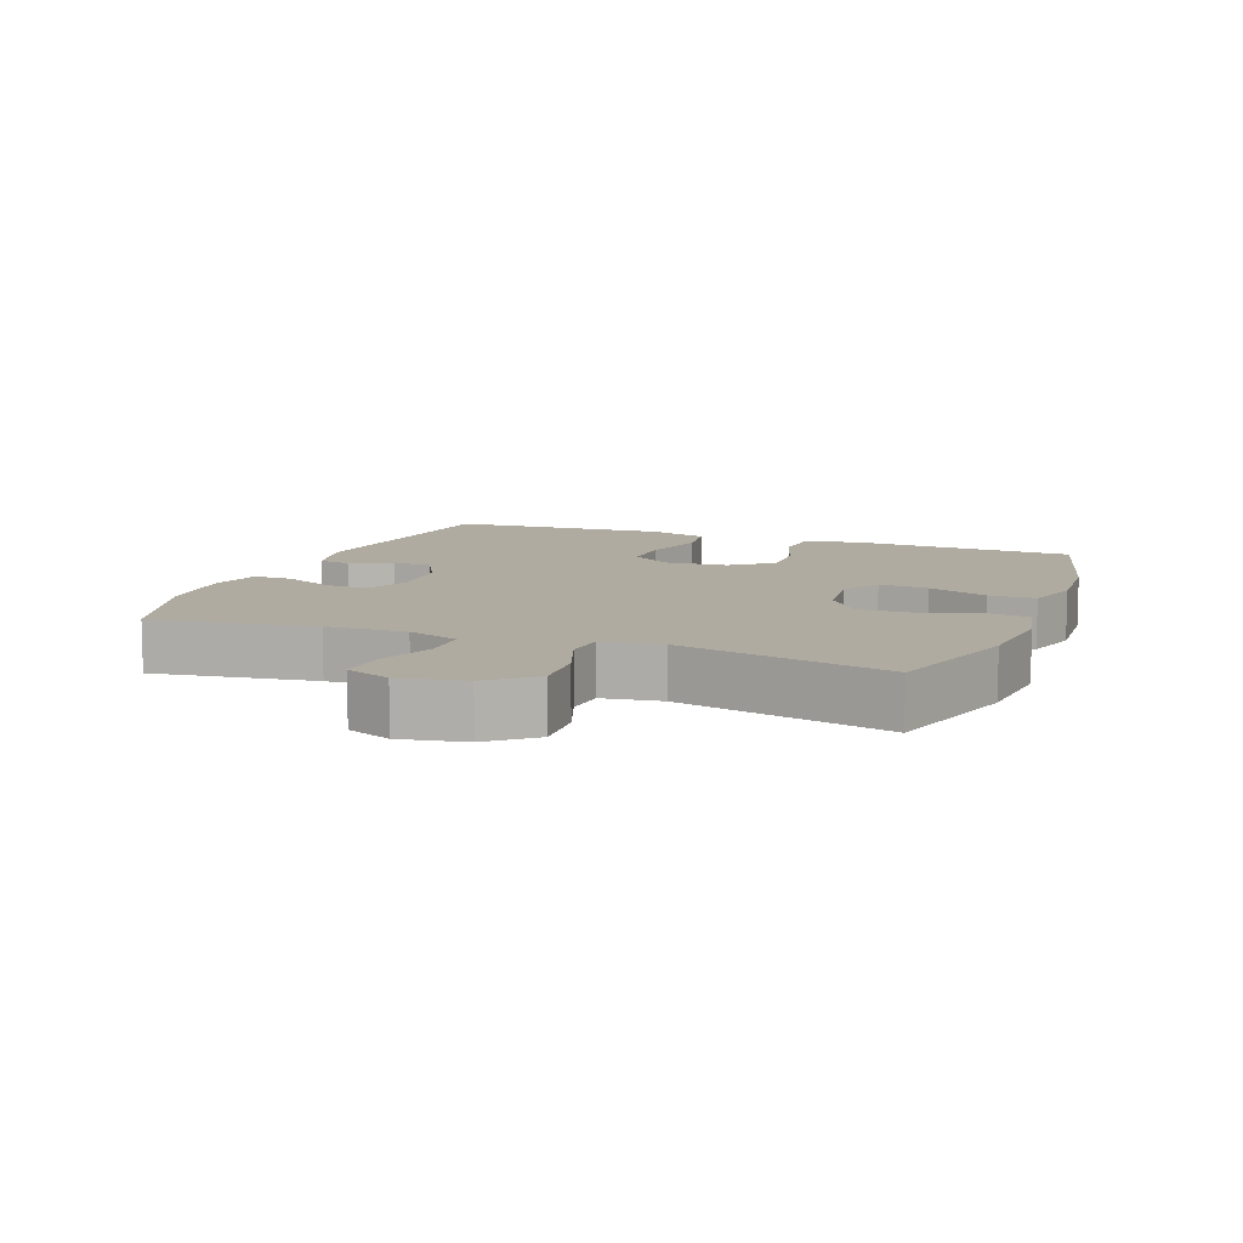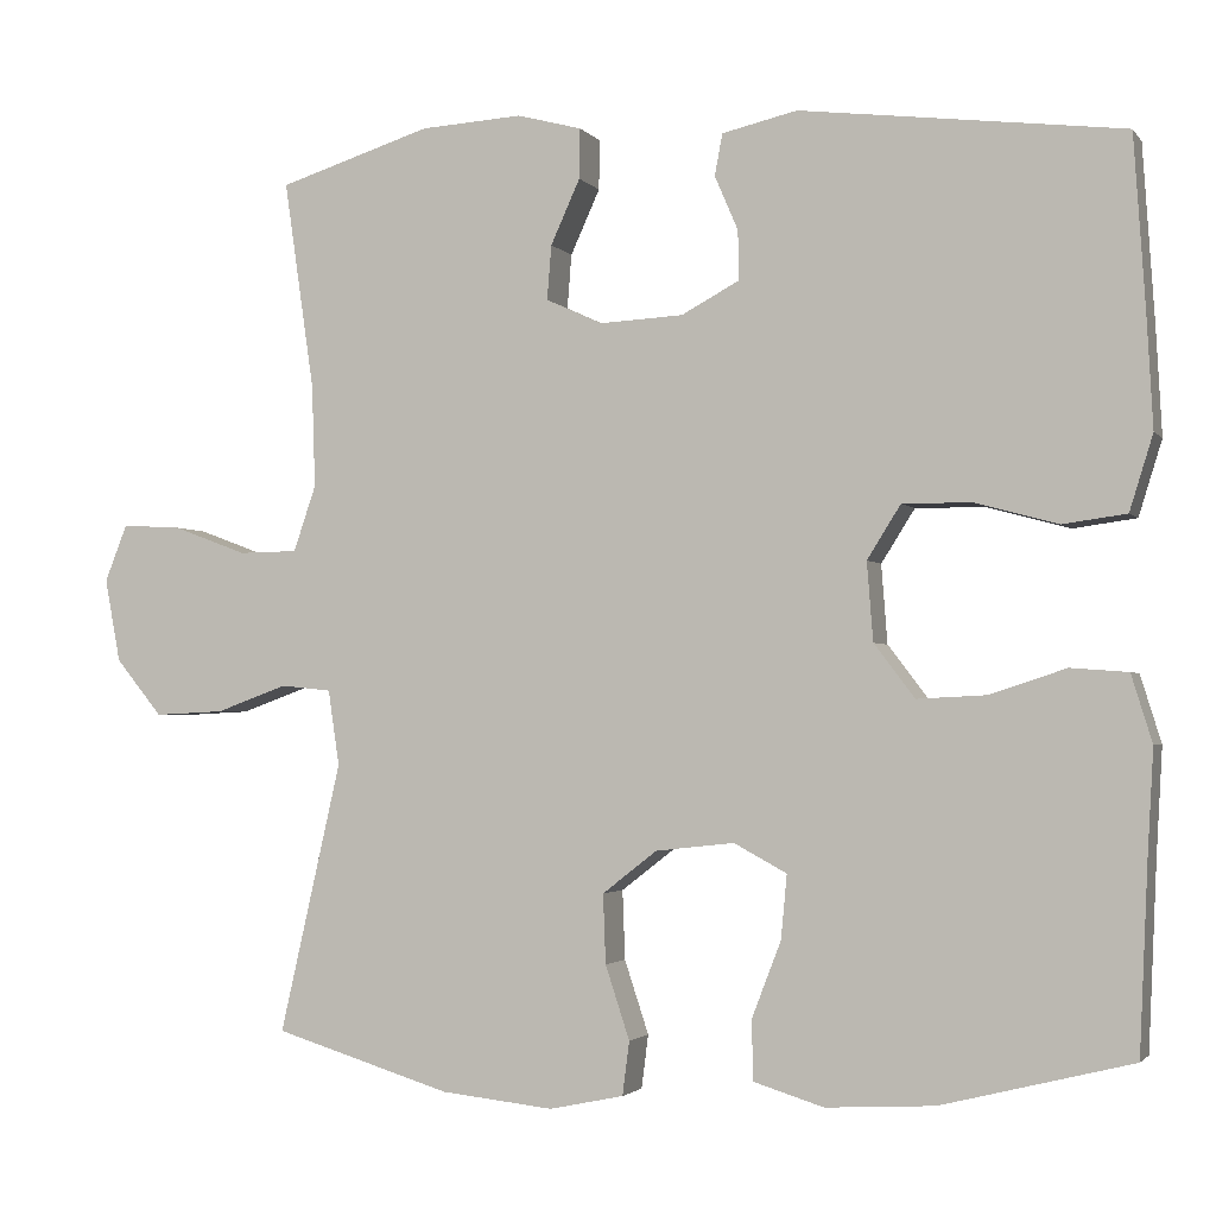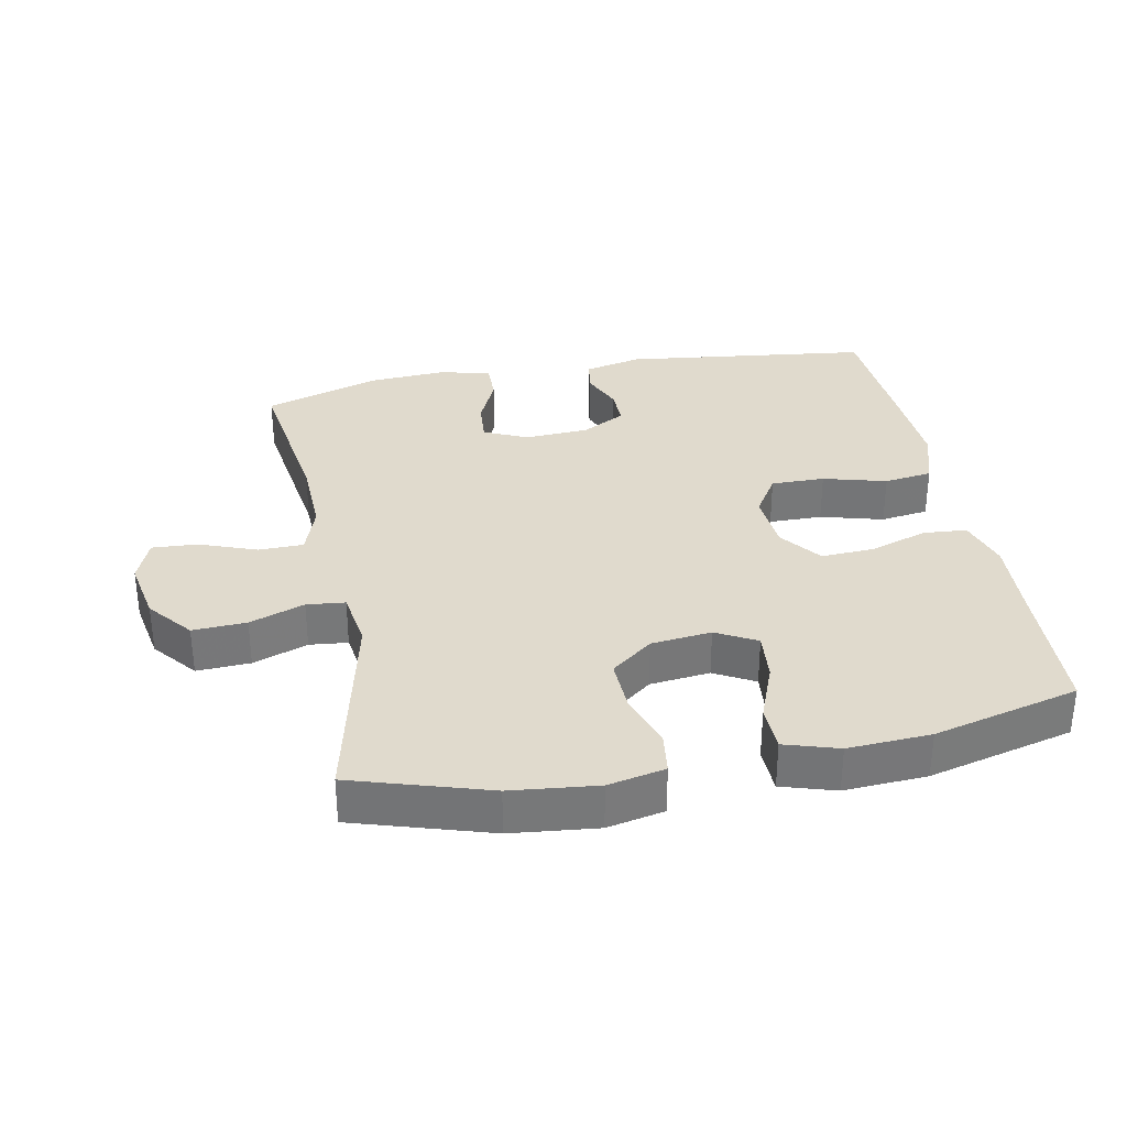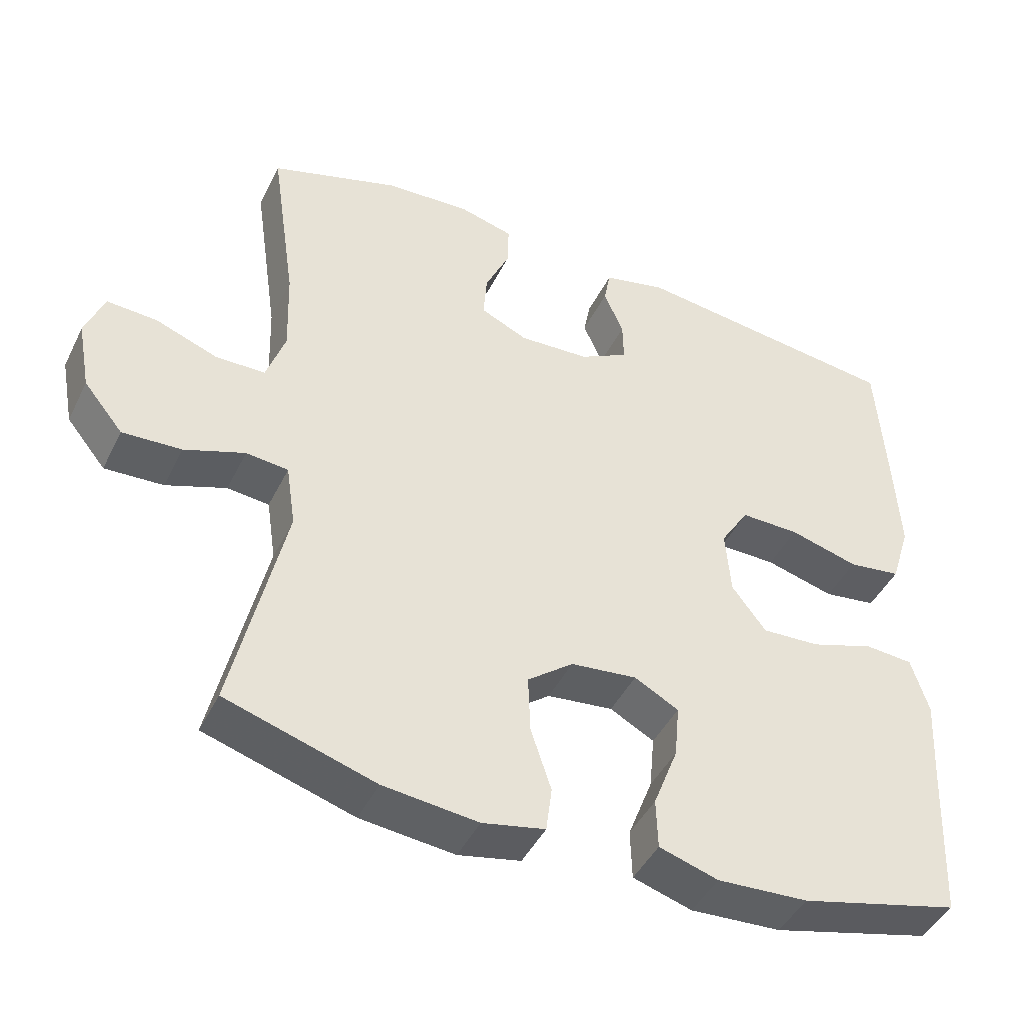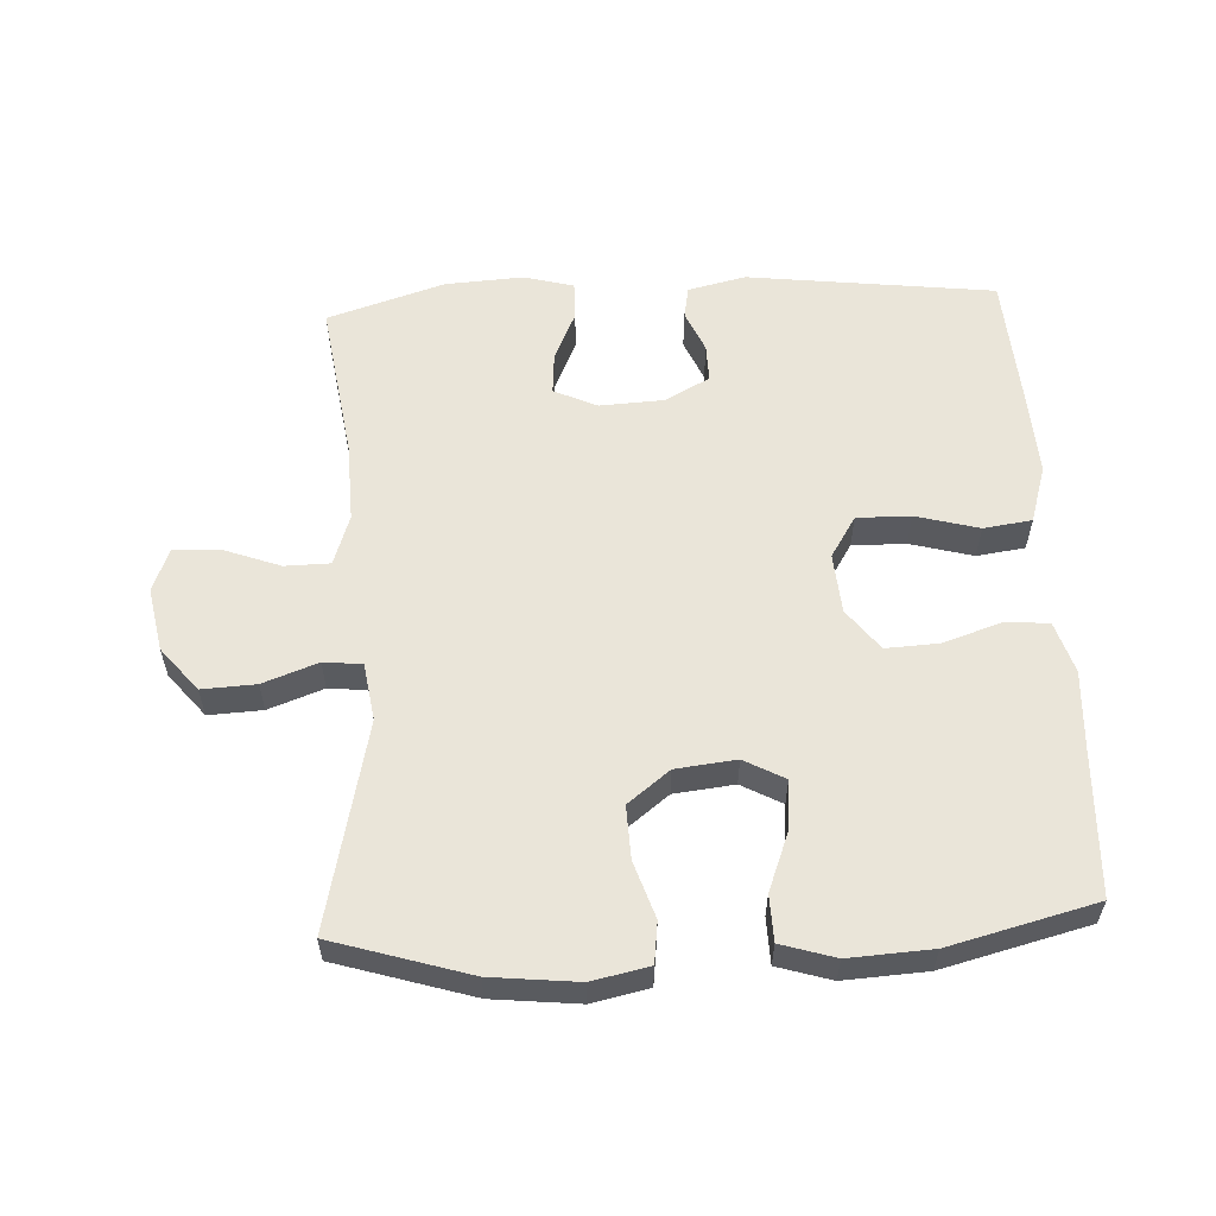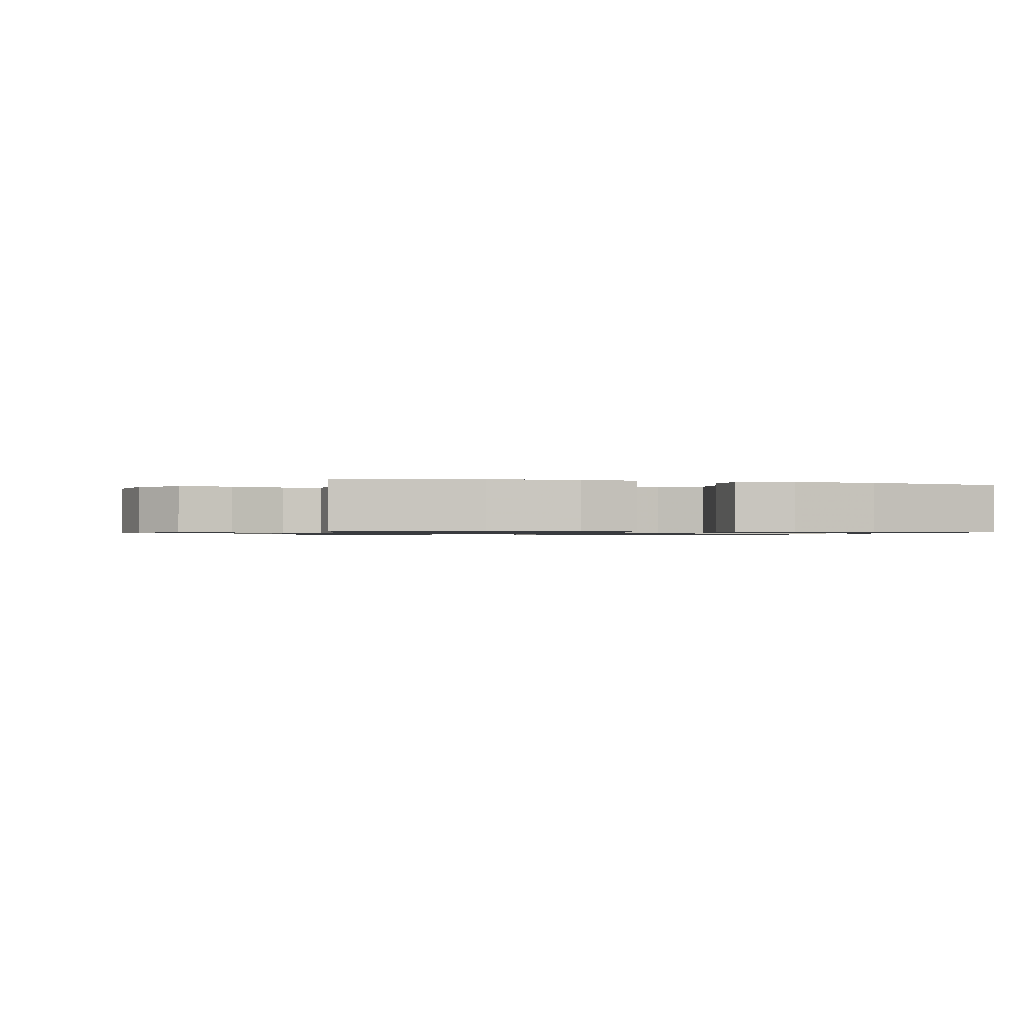
<metadata>
{"format":"obj","ext":"obj","renderer":"f3d","projection":"perspective","resolution":1024,"background":"white","views":[{"elev":9.8,"azim":110.8,"up":"+Y"},{"elev":-2.4,"azim":-161.4,"up":"+Z"},{"elev":33.0,"azim":169.0,"up":"+Y"},{"elev":-44.5,"azim":155.0,"up":"+Z"},{"elev":57.8,"azim":177.0,"up":"+Y"},{"elev":-0.9,"azim":164.8,"up":"+Y"}]}
</metadata>
<code>
v 0.5 0.07 -0.5
v 0.295 0.07 -0.563
v 0.165 0.07 -0.577
v 0.079 0.07 -0.559
v 0.071 0.07 -0.497
v 0.099 0.07 -0.412
v 0.102 0.07 -0.332
v 0.039 0.07 -0.283
v -0.052 0.07 -0.273
v -0.113 0.07 -0.306
v -0.106 0.07 -0.38
v -0.072 0.07 -0.468
v -0.074 0.07 -0.537
v -0.155 0.07 -0.562
v -0.28 0.07 -0.555
v -0.5 0.07 -0.5
v -0.51 0.07 -0.283
v -0.517 0.07 -0.163
v -0.493 0.07 -0.085
v -0.427 0.07 -0.08
v -0.339 0.07 -0.109
v -0.259 0.07 -0.113
v -0.212 0.07 -0.051
v -0.205 0.07 0.04
v -0.244 0.07 0.102
v -0.325 0.07 0.101
v -0.42 0.07 0.075
v -0.493 0.07 0.085
v -0.52 0.07 0.172
v -0.513 0.07 0.302
v -0.5 0.07 0.5
v -0.127 0.07 0.546
v -0.04 0.07 0.526
v -0.031 0.07 0.478
v -0.058 0.07 0.415
v -0.059 0.07 0.358
v 0.008 0.07 0.322
v 0.105 0.07 0.317
v 0.17 0.07 0.347
v 0.165 0.07 0.41
v 0.131 0.07 0.485
v 0.13 0.07 0.543
v 0.205 0.07 0.563
v 0.323 0.07 0.556
v 0.5 0.07 0.5
v 0.465 0.07 0.259
v 0.461 0.07 0.14
v 0.487 0.07 0.064
v 0.555 0.07 0.063
v 0.641 0.07 0.095
v 0.71 0.07 0.099
v 0.736 0.07 0.033
v 0.718 0.07 -0.063
v 0.664 0.07 -0.129
v 0.583 0.07 -0.125
v 0.5 0.07 -0.095
v 0.442 0.07 -0.101
v 0.429 0.07 -0.188
v 0.5 0 -0.5
v 0.295 0 -0.563
v 0.165 0 -0.577
v 0.079 0 -0.559
v 0.071 0 -0.497
v 0.099 0 -0.412
v 0.102 0 -0.332
v 0.039 0 -0.283
v -0.052 0 -0.273
v -0.113 0 -0.306
v -0.106 0 -0.38
v -0.072 0 -0.468
v -0.074 0 -0.537
v -0.155 0 -0.562
v -0.28 0 -0.555
v -0.5 0 -0.5
v -0.51 0 -0.283
v -0.517 0 -0.163
v -0.493 0 -0.085
v -0.427 0 -0.08
v -0.339 0 -0.109
v -0.259 0 -0.113
v -0.212 0 -0.051
v -0.205 0 0.04
v -0.244 0 0.102
v -0.325 0 0.101
v -0.42 0 0.075
v -0.493 0 0.085
v -0.52 0 0.172
v -0.513 0 0.302
v -0.5 0 0.5
v -0.127 0 0.546
v -0.04 0 0.526
v -0.031 0 0.478
v -0.058 0 0.415
v -0.059 0 0.358
v 0.008 0 0.322
v 0.105 0 0.317
v 0.17 0 0.347
v 0.165 0 0.41
v 0.131 0 0.485
v 0.13 0 0.543
v 0.205 0 0.563
v 0.323 0 0.556
v 0.5 0 0.5
v 0.465 0 0.259
v 0.461 0 0.14
v 0.487 0 0.064
v 0.555 0 0.063
v 0.641 0 0.095
v 0.71 0 0.099
v 0.736 0 0.033
v 0.718 0 -0.063
v 0.664 0 -0.129
v 0.583 0 -0.125
v 0.5 0 -0.095
v 0.442 0 -0.101
v 0.429 0 -0.188
f 54 55 56
f 53 54 56
f 52 53 56
f 51 52 56
f 50 51 56
f 49 50 56
f 48 49 56 57
f 47 48 57
f 46 47 57 58
f 44 45 46
f 43 44 46
f 42 43 46
f 41 42 46
f 40 41 46
f 39 40 46 58
f 33 34 35
f 32 33 35
f 31 32 35
f 30 31 35
f 29 30 35
f 28 29 35
f 27 28 35
f 26 27 35
f 25 26 35 36
f 24 25 36 37
f 19 20 21
f 18 19 21
f 17 18 21
f 17 21 22
f 16 17 22
f 15 16 22
f 14 15 22
f 13 14 22
f 12 13 22
f 11 12 22
f 10 11 22 23
f 4 5 6
f 3 4 6
f 2 3 6
f 1 2 6
f 58 1 6
f 58 6 7
f 58 7 8
f 39 58 8
f 38 39 8
f 24 37 38
f 23 24 38
f 10 23 38
f 9 10 38
f 8 9 38
f 114 113 112
f 114 112 111
f 114 111 110
f 114 110 109
f 114 109 108
f 114 108 107
f 115 114 107 106
f 115 106 105
f 116 115 105 104
f 104 103 102
f 104 102 101
f 104 101 100
f 104 100 99
f 104 99 98
f 116 104 98 97
f 93 92 91
f 93 91 90
f 93 90 89
f 93 89 88
f 93 88 87
f 93 87 86
f 93 86 85
f 93 85 84
f 94 93 84 83
f 95 94 83 82
f 79 78 77
f 79 77 76
f 79 76 75
f 80 79 75
f 80 75 74
f 80 74 73
f 80 73 72
f 80 72 71
f 80 71 70
f 80 70 69
f 81 80 69 68
f 64 63 62
f 64 62 61
f 64 61 60
f 64 60 59
f 64 59 116
f 65 64 116
f 66 65 116
f 66 116 97
f 66 97 96
f 96 95 82
f 96 82 81
f 96 81 68
f 96 68 67
f 96 67 66
f 1 59 60 2
f 2 60 61 3
f 3 61 62 4
f 4 62 63 5
f 5 63 64 6
f 6 64 65 7
f 7 65 66 8
f 8 66 67 9
f 9 67 68 10
f 10 68 69 11
f 11 69 70 12
f 12 70 71 13
f 13 71 72 14
f 14 72 73 15
f 15 73 74 16
f 16 74 75 17
f 17 75 76 18
f 18 76 77 19
f 19 77 78 20
f 20 78 79 21
f 21 79 80 22
f 22 80 81 23
f 23 81 82 24
f 24 82 83 25
f 25 83 84 26
f 26 84 85 27
f 27 85 86 28
f 28 86 87 29
f 29 87 88 30
f 30 88 89 31
f 31 89 90 32
f 32 90 91 33
f 33 91 92 34
f 34 92 93 35
f 35 93 94 36
f 36 94 95 37
f 37 95 96 38
f 38 96 97 39
f 39 97 98 40
f 40 98 99 41
f 41 99 100 42
f 42 100 101 43
f 43 101 102 44
f 44 102 103 45
f 45 103 104 46
f 46 104 105 47
f 47 105 106 48
f 48 106 107 49
f 49 107 108 50
f 50 108 109 51
f 51 109 110 52
f 52 110 111 53
f 53 111 112 54
f 54 112 113 55
f 55 113 114 56
f 56 114 115 57
f 57 115 116 58
f 58 116 59 1

</code>
